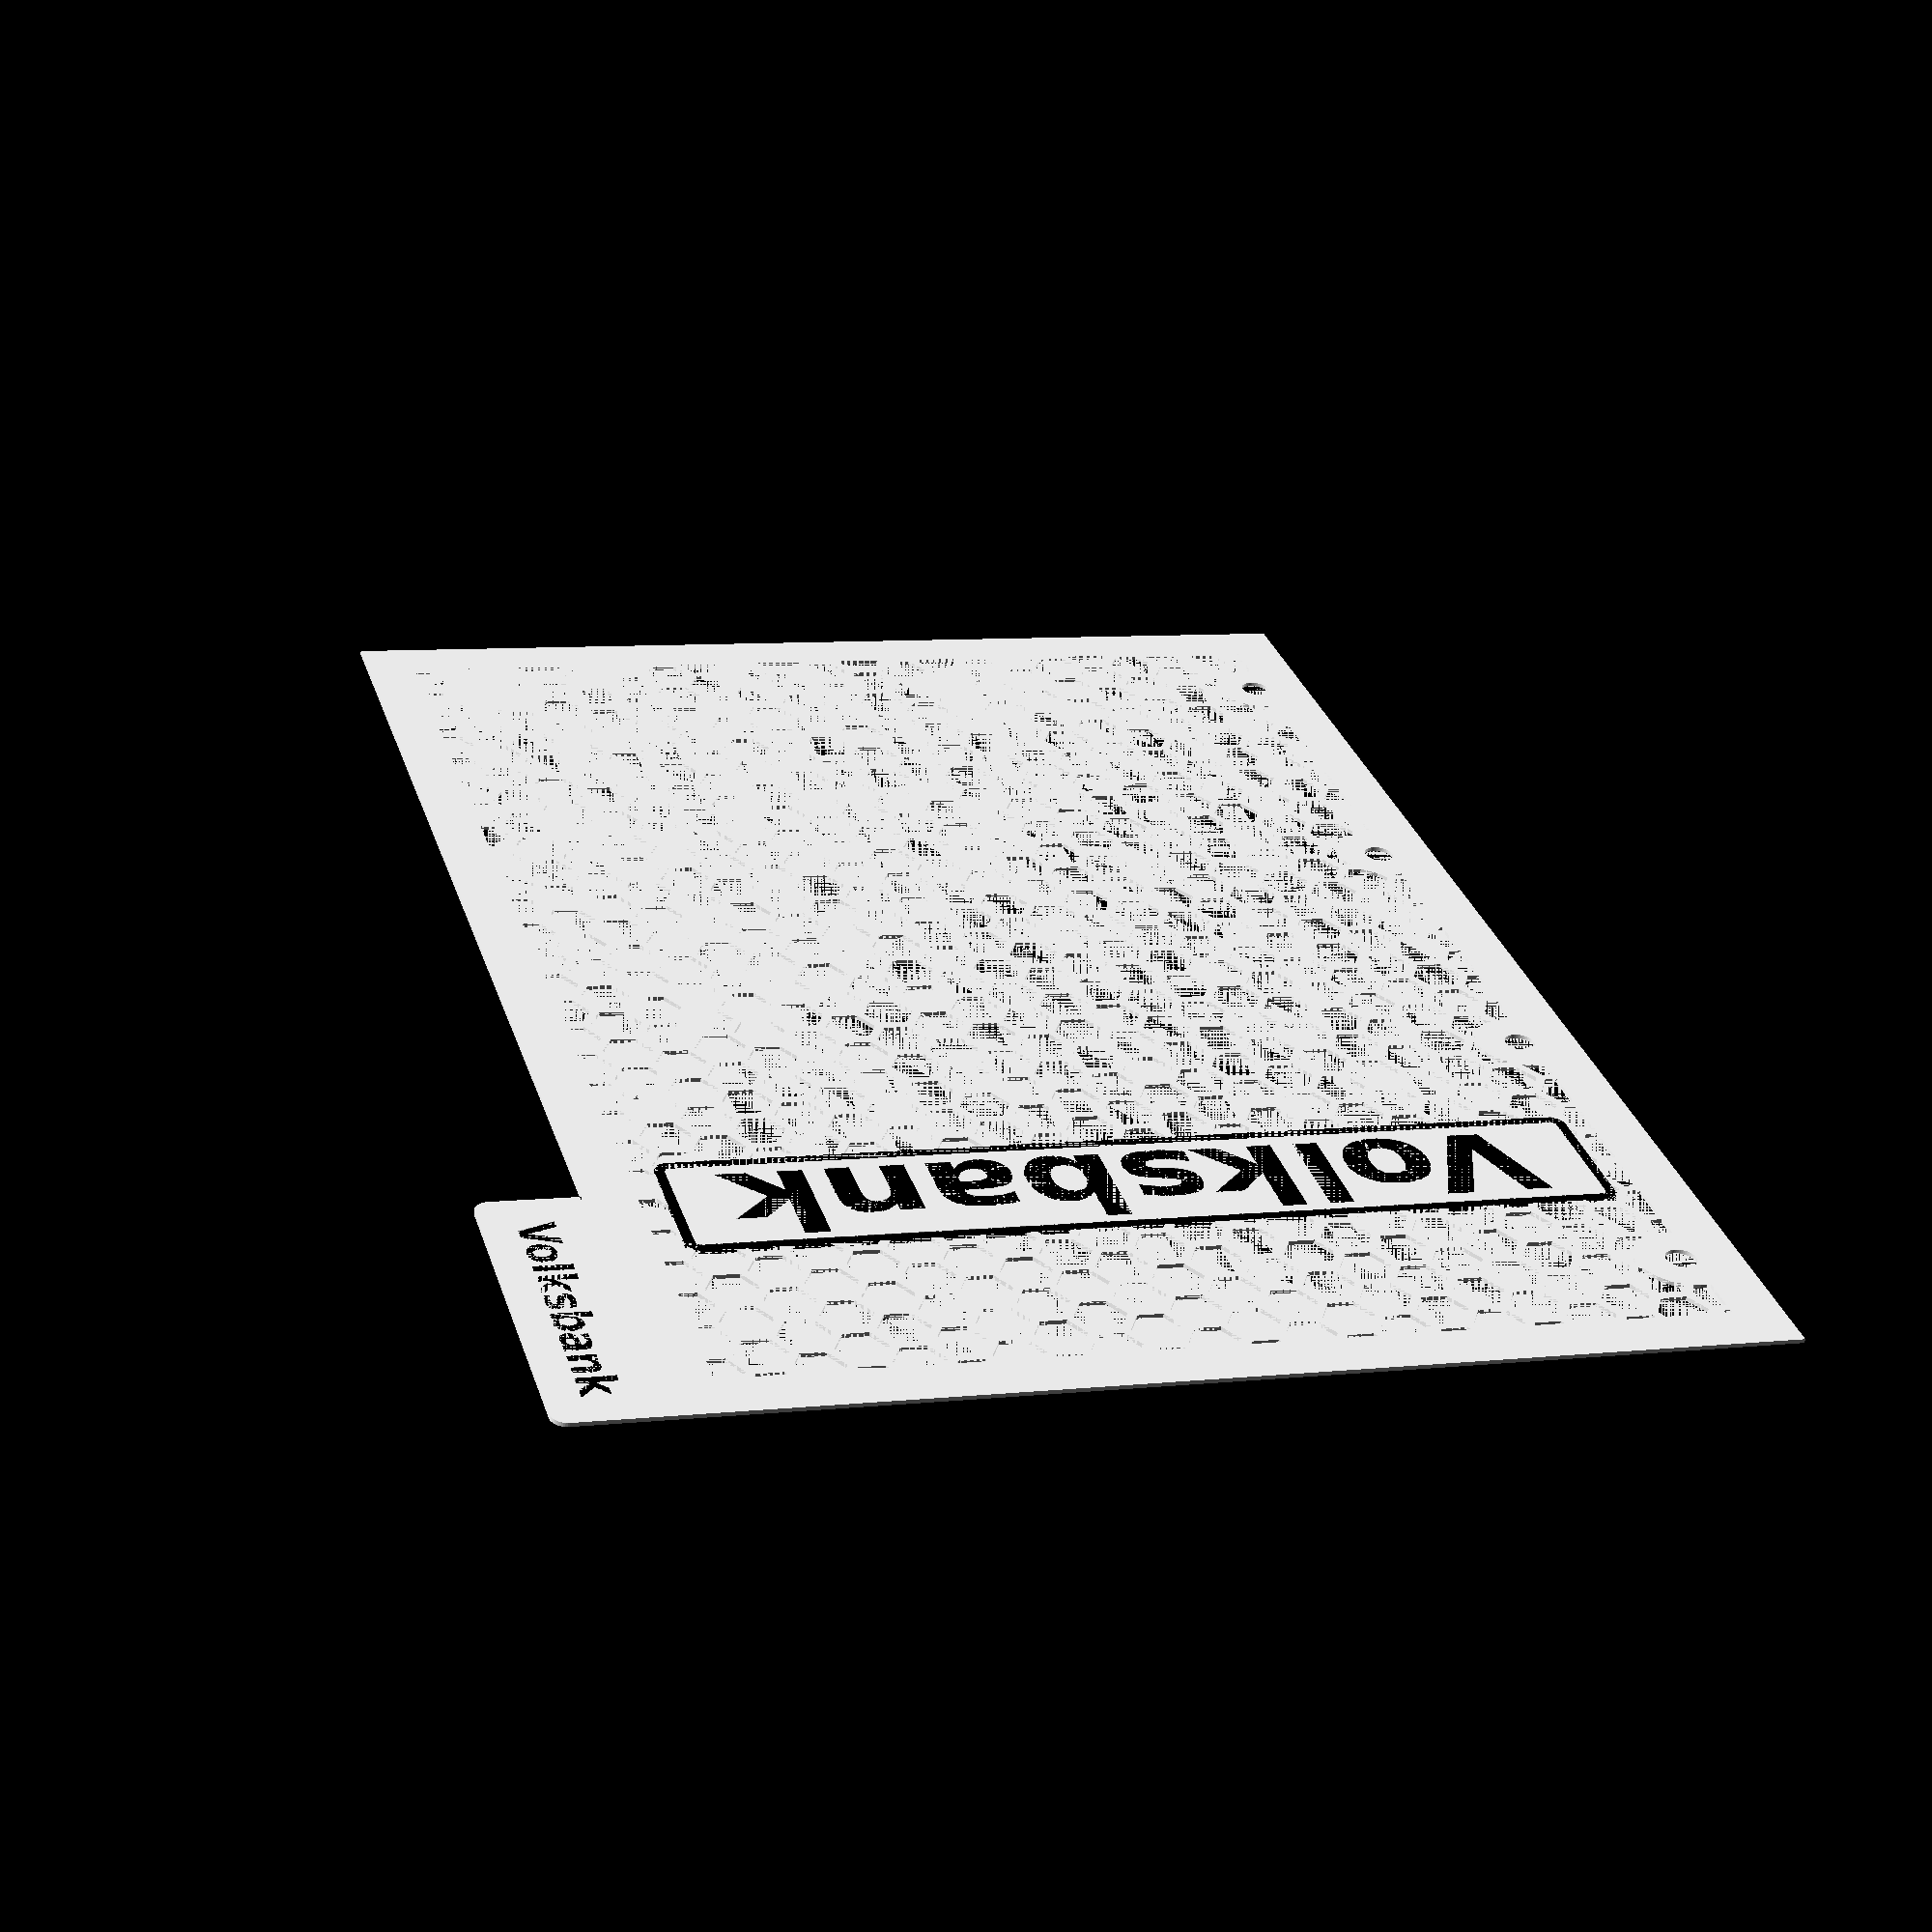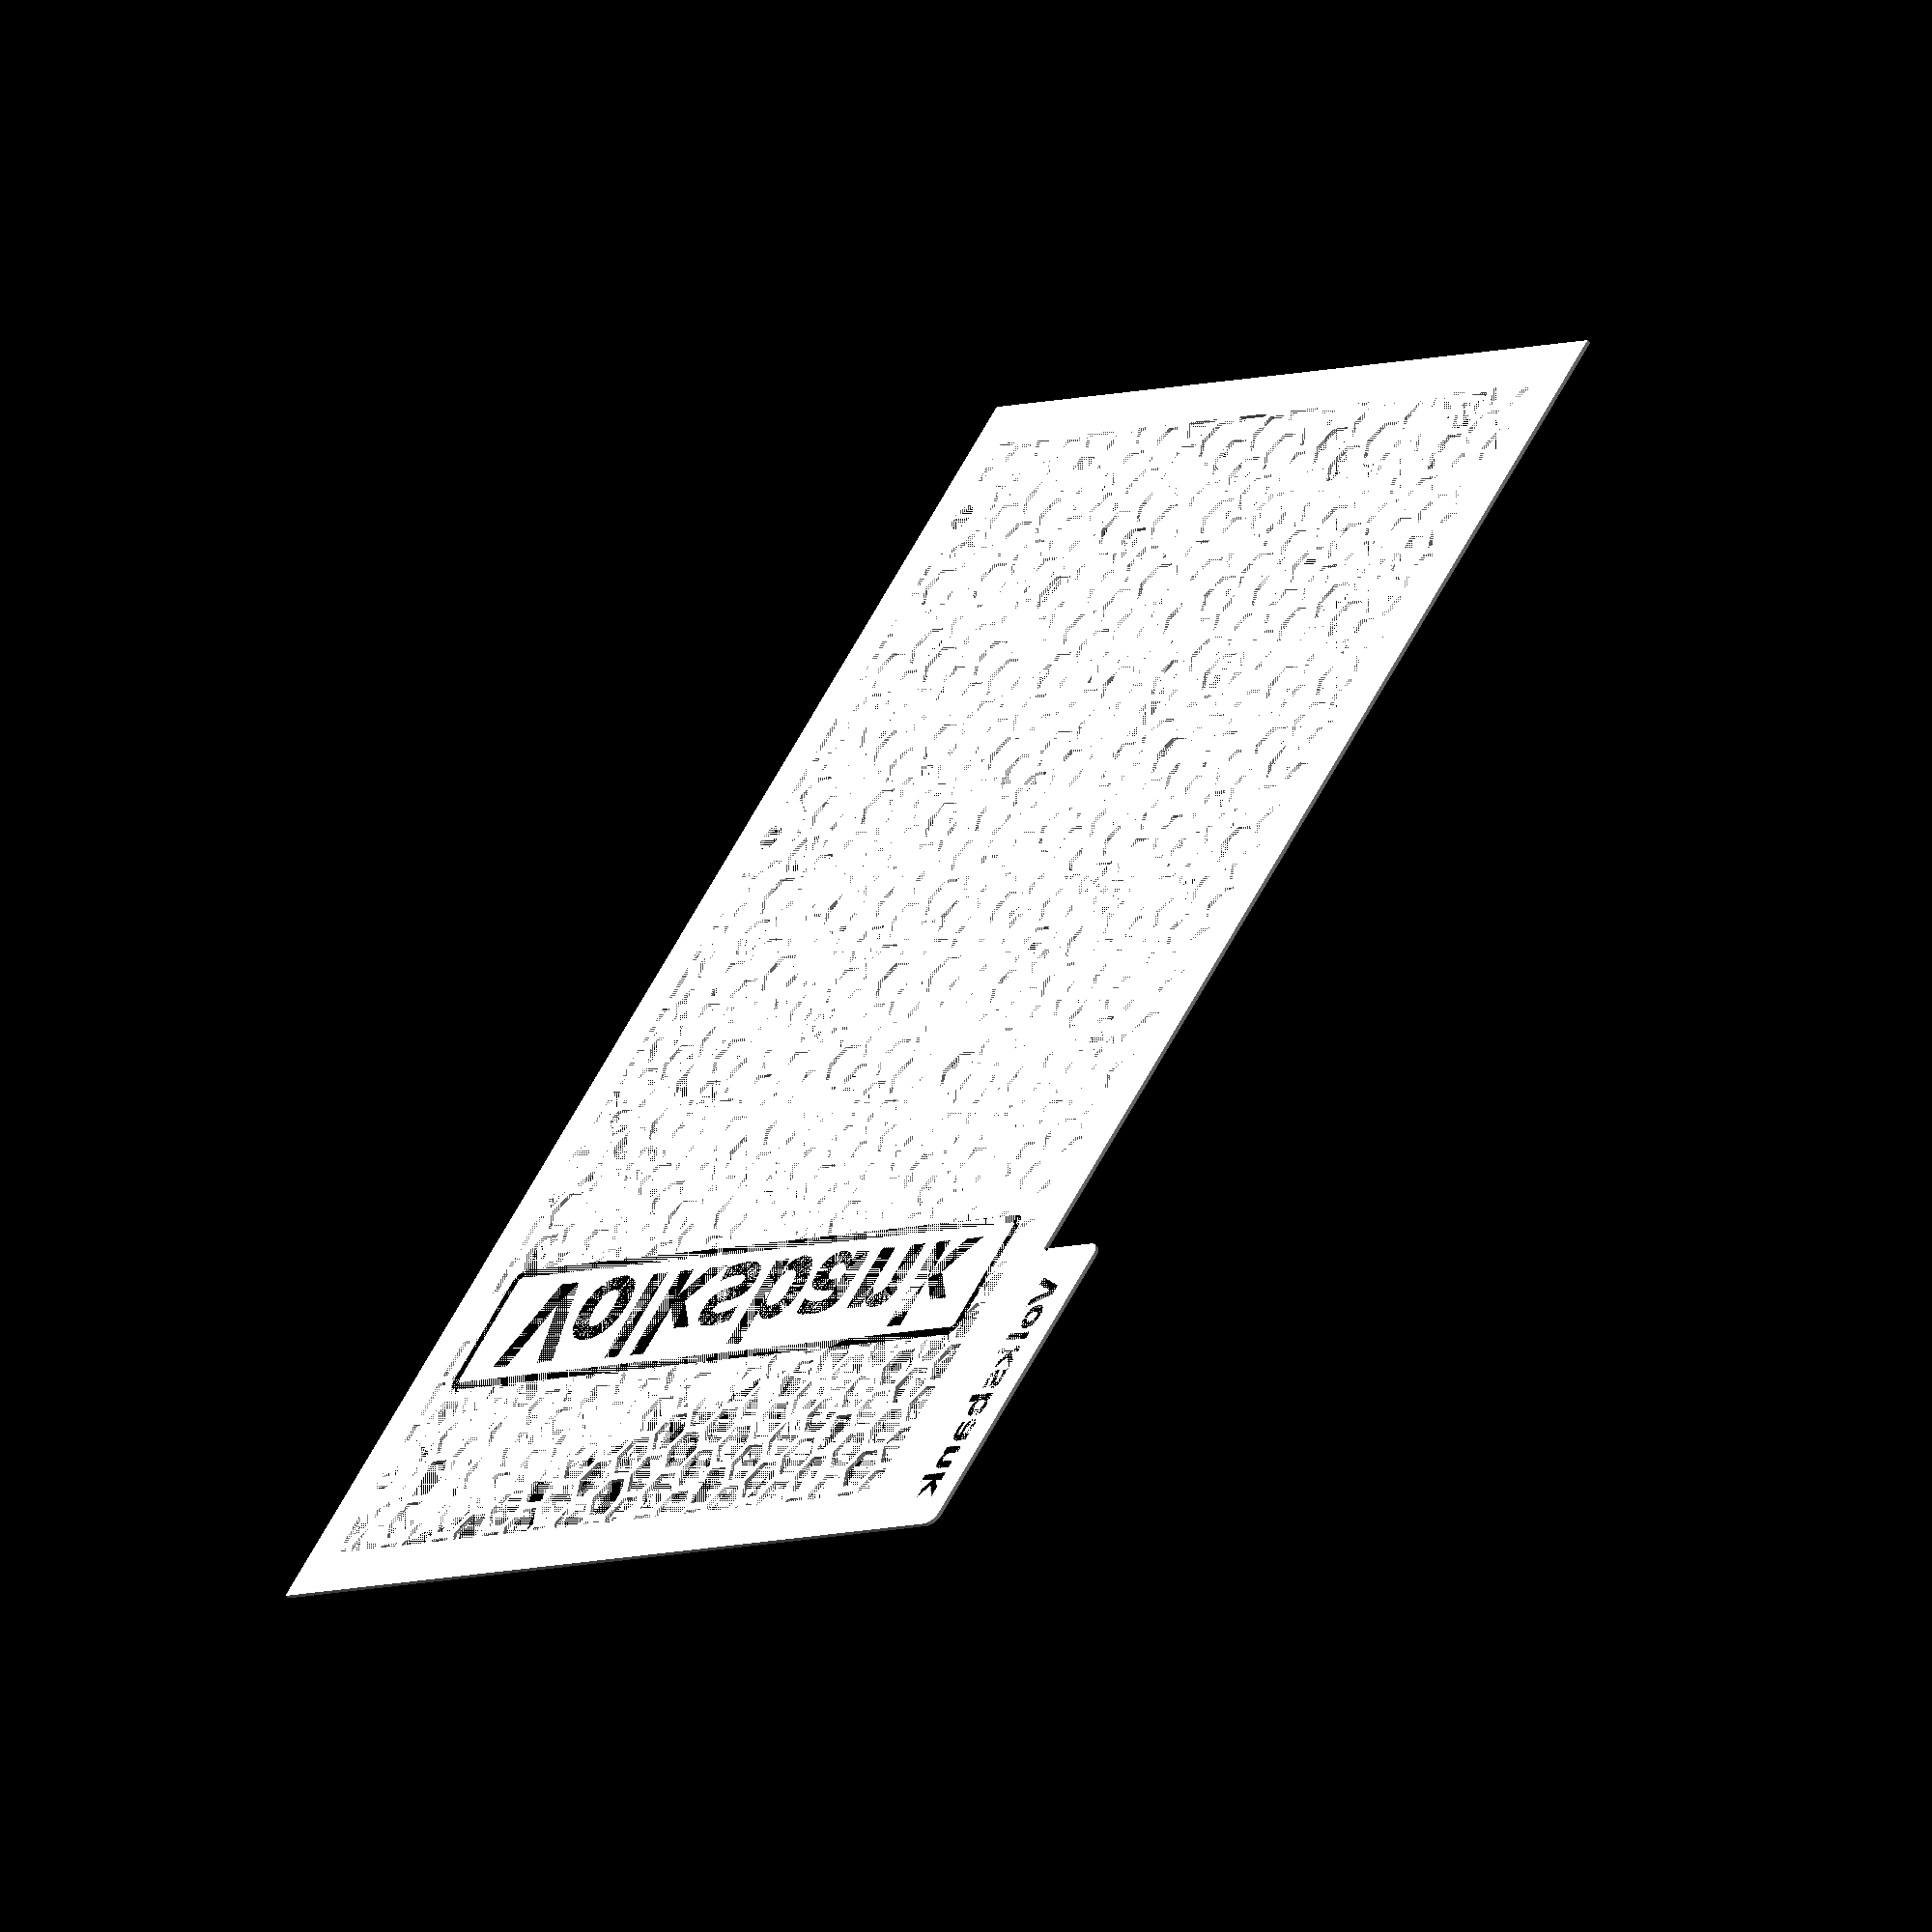
<openscad>
// A4-Register (OpenSCAD)
// Tab (quer), 2/4-Loch, Wabenmuster, Titel-Kachel mit INNEN-Rahmen
// FLUSH-INLAY (plan), separate Bodies: Platte, Text, Rahmen (für Farben/Extruder)
// Optimiert für 0.4 mm Nozzle & 0.2 mm Layer
// ---------------------------------------------------------------------

// =================== BASIS ===================
thickness   = 0.8;  // Mindesthöhe bei 0.2 mm Layer
page_w      = 210;  // A4 Breite (mm)
page_h      = 297;  // A4 Höhe (mm)

// Lochreihe (DIN)
punch_edge  = 12;   // Abstand linker Rand -> Lochmitte (mm)
hole_d      = 6;    // Loch-Ø (mm)
holes       = 4;    // 2 oder 4
hole_spacing= 80;   // 2-Loch: 80 mm; 4-Loch: 80-80-80

// Register / Tab
tab_w       = 20;   // Reiter-Breite (ragt rechts raus)
tab_h       = 70;   // Reiter-Höhe
tab_side    = "right"; // "right" (empfohlen) oder "top"
tab_margin  = 0;    // Verteilrand oben/unten (0 = durchgehend)
num_registers  = 7; // Gesamtzahl Register
register_index = 1; // Index dieses Registers (1..n)

// Tabs abrunden
// 0 = eckig; >0 = Radius. Nur die freien Außenkanten werden gerundet,
// außer du setzt tab_round_inner=true (dann alle vier Ecken).
tab_r = 3;
tab_round_inner = false;

// Beschriftung (ein Feld für Tab + Titel)
label_text  = "Volksbank"; // ⇦ einmal setzen
text_rotation_deg = 90;         // Quer auf dem Tab (90 = seitlich lesbar)

// Schriftarten
font_name    = "DejaVu Sans:style=Bold"; // Fallback-Font
font_set_num = 1;  // 1..10 – wählt aus font_list; 0 = benutze font_name
font_list = [
  "DejaVu Sans:style=Bold",
  "DejaVu Serif:style=Bold",
  "Liberation Sans:style=Bold",
  "Liberation Serif:style=Bold",
  "Nimbus Sans L:style=Bold",
  "Nimbus Roman:style=Bold",
  "FreeSans:style=Bold",
  "FreeSerif:style=Bold",
  "URW Gothic L:style=Demi",
  "Ubuntu:style=Bold"
];

// Tab-Text
text_size   = 7;   // Tab-Schriftgröße (mm)
text_depth  = 0.4; // für "engrave"/"emboss"

// Titel + Kachel
show_title       = true; // Überschrift anzeigen
title_size       = 20;   // Überschrift-Schriftgröße (mm)
title_depth      = 0.4;  // für "engrave"/"emboss"

// Kachel (Vollmaterial) im Wabenfeld
title_tile_enable = true; // Kachel aktiv
title_tile_top    = 50;   // Abstand Oberkante Seite -> Kachel-Oberkante (mm)
title_tile_left   = 15;   // Abstand links (mm)
title_tile_right  = 15;   // Abstand rechts (mm)
title_tile_h      = 30;   // Kachel-Höhe (mm)
title_tile_r      = 3;    // Eckenradius (mm)

// Rahmen der Kachel (liegt NUR innerhalb der Kachel)
title_tile_border = true; // Rahmen anzeigen
title_tile_bw     = 2;    // Rahmenbreite (mm) – innenliegend

// Wabenmuster (Material sparen)
honeycomb_enable = true; // Waben ein/aus
frame_w          = 10;   // Außenrahmen stehen lassen (mm)
honey_clear_tab  = 1.5;  // Puffer um den Tab (mm)
honey_clear_hole = 6;    // Puffer um Löcher (mm)
cell_radius      = 6;    // Hexagon-"Radius" (~Zellgröße)
hc_shrink        = 1;    // kleiner machen für stärkere Stege

// ====== FLUSH-INLAY / MULTICOLOR ======
// Modus: "engrave" | "emboss" | "flush_inlay"
inlay_mode   = "flush_inlay";     // plan + getrennte Bodies (für MMU)

// Inlay-Spiel separat für Text & Rahmen
inlay_gap_text   = 0.06;  // seitliches Spiel (mm)
inlay_gap_border = 0.06;  // seitliches Spiel (mm)

// Farben (AMF/3MF)
plate_color  = [1,1,1,1];          // Extruder 1
text_color   = [0,0,0,1];          // Extruder 2
border_color = [0,0,0,1];          // Extruder 3 (optional)

$fn = 48;

// =================== HILFSFUNKTIONEN ===================
function clamp(v, lo, hi) = v < lo ? lo : (v > hi ? hi : v);
function use_font() = (font_set_num>=1 && font_set_num<=len(font_list)) ? font_list[font_set_num-1] : font_name;

function tab_y_pos(num, idx, tab_h, margin, page_h) =
    let(n=max(1,num), ii=clamp(idx,1,n), usable=page_h-2*margin,
        step=(n==1)?0:(usable-tab_h)/(n-1), top_y = page_h - margin - tab_h)
    top_y - (ii-1)*step;

// Titel-Kachel-Geometrie (2D helpers)
function title_tile_x0() = title_tile_left;
function title_tile_x1() = page_w - title_tile_right;
function title_tile_y1() = page_h - title_tile_top;
function title_tile_y0() = title_tile_y1() - title_tile_h;

// =================== GRUNDFORMEN ===================
module divider_plate(){ square([page_w, page_h], center=false); }

module ring_holes(){
  translate([punch_edge, page_h/2]) {
    if (holes==2){
      for (y=[-hole_spacing/2, hole_spacing/2]) translate([0,y]) circle(d=hole_d);
    } else {
      base = hole_spacing/2; // 40 -> -120,-40,40,120
      for (y=[-3*base,-1*base,1*base,3*base]) translate([0,y]) circle(d=hole_d);
    }
  }
}

function tab_pos_right(idx) = [page_w, tab_y_pos(num_registers, idx, tab_h, tab_margin, page_h)];
function tab_pos_top(idx)   = let(n=max(1,num_registers), ii=clamp(idx,1,n), usable=page_w-2*tab_margin, step=(n==1)?0:(usable-tab_w)/(n-1), tx=tab_margin+(ii-1)*step) [tx, page_h];

// Helper: Rundrechteck am Ursprung (0,0) mit Breite/Höhe (flächentreu)
module roundrect_wh(w,h,r=0){
  if (r <= 0) square([w,h]);
  else offset(r=r) offset(r=-r) square([w,h]);
}

// =================== TABS ===================
module tab_shape(idx=register_index){
  let(pr = tab_pos_right(idx),
      pt = tab_pos_top(idx),
      pos = (tab_side=="right") ? pr : pt)
  translate(pos){
    if (tab_r <= 0){
      square([tab_w, tab_h]);
    } else if (tab_side == "right"){
      if (tab_round_inner){
        // alle vier Ecken rund
        roundrect_wh(tab_w, tab_h, tab_r);
      } else {
        // nur die rechten Außenecken rund
        union(){
          // Grundkörper links + Mittelsteg
          square([tab_w - tab_r, tab_h]);
          translate([tab_w - tab_r, tab_r]) square([tab_r, tab_h - 2*tab_r]);
          // Viertelkreise oben rechts & unten rechts
          translate([tab_w - tab_r, tab_h - tab_r]) circle(r=tab_r);
          translate([tab_w - tab_r, tab_r]) circle(r=tab_r);
        }
      }
    } else { // tab_side == "top"
      if (tab_round_inner){
        // alle vier Ecken rund
        roundrect_wh(tab_w, tab_h, tab_r);
      } else {
        // nur die oberen Außenecken rund
        union(){
          // Grundkörper unten + Mittelsteg
          square([tab_w, tab_h - tab_r]);
          translate([tab_r, tab_h - tab_r]) square([tab_w - 2*tab_r, tab_r]);
          // Viertelkreise links oben & rechts oben
          translate([tab_r, tab_h - tab_r]) circle(r=tab_r);
          translate([tab_w - tab_r, tab_h - tab_r]) circle(r=tab_r);
        }
      }
    }
  }
}

// =================== TEXTE (2D) ===================
module label_tab_2d(idx=register_index){
  let(pr = tab_pos_right(idx), pt = tab_pos_top(idx), cx = (tab_side=="right") ? (pr[0] + tab_w/2) : (pt[0] + tab_w/2), cy = (tab_side=="right") ? (pr[1] + tab_h/2) : (pt[1] + tab_h/2))
    translate([cx,cy]) rotate(text_rotation_deg)
      text(label_text, size=text_size, font=use_font(), halign="center", valign="center");
}

module title_2d(){
  if (show_title){
    cx = title_tile_enable ? (title_tile_x0()+title_tile_x1())/2 : page_w/2;
    cy = title_tile_enable ? (title_tile_y0()+title_tile_y1())/2 : (page_h - title_tile_top - title_size/2);
    translate([cx,cy]) text(label_text, size=title_size, font=use_font(), halign="center", valign="center");
  }
}

// =================== TITEL-KACHEL ===================
module roundrect2d(x0,y0,x1,y1,r=0){
  w = max(0, x1-x0); h = max(0, y1-y0);
  if (r <= 0) translate([x0,y0]) square([w,h]);
  else translate([x0,y0]) offset(r=r) offset(r=-r) square([w,h]);
}

// Vollmaterial-Bereich der Kachel (blockiert Waben)
module title_tile_region2d(){
  if (title_tile_enable)
    roundrect2d(title_tile_x0(), title_tile_y0(), title_tile_x1(), title_tile_y1(), title_tile_r);
}

// Rahmenelemente (nur innerhalb der Kachel)
module title_border_outer2d(){
  roundrect2d(title_tile_x0(), title_tile_y0(), title_tile_x1(), title_tile_y1(), title_tile_r);
}
module title_border_inner2d(){
  roundrect2d(title_tile_x0()+title_tile_bw, title_tile_y0()+title_tile_bw,
              title_tile_x1()-title_tile_bw, title_tile_y1()-title_tile_bw,
              max(0, title_tile_r - title_tile_bw));
}
module title_border_region2d(){
  if (title_tile_enable && title_tile_border) difference(){ title_border_outer2d(); title_border_inner2d(); }
}

// Nut- / Inlay-Geometrien für flush_inlay
module title_border_cutout2d(g){ // größerer Nutbereich im Grundkörper
  if (title_tile_enable && title_tile_border) difference(){
    offset(delta=+g) title_border_outer2d();  // außen größer
    offset(delta=-g) title_border_inner2d();  // innen größer (Loch größer)
  }
}
module title_border_inlay2d(g){ // etwas kleinerer Inlay-Ring
  if (title_tile_enable && title_tile_border) difference(){
    offset(delta=-g) title_border_outer2d();  // außen kleiner
    offset(delta=+g) title_border_inner2d();  // innen kleiner (Loch kleiner)
  }
}

// =================== WABEN (2D) ===================
module hex2d(r){ polygon([ for(i=[0:5]) [ r*cos(60*i), r*sin(60*i) ] ]); }

module honey_region(){
  difference(){
    // Innenrechteck (ohne Außenrahmen)
    translate([frame_w, frame_w]) square([page_w-2*frame_w, page_h-2*frame_w], center=false);

    // Tab-Schutz
    let(p = (tab_side=="right") ? tab_pos_right(register_index) : tab_pos_top(register_index))
      translate([p[0]-honey_clear_tab, p[1]-honey_clear_tab]) square([tab_w+2*honey_clear_tab, tab_h+2*honey_clear_tab]);

    // Loch-Schutzkreise
    translate([punch_edge, page_h/2]){
      if (holes==2){ for (y=[-hole_spacing/2, hole_spacing/2]) translate([0,y]) circle(r=hole_d/2 + honey_clear_hole); }
      else { base = hole_spacing/2; for (y=[-3*base,-1*base,1*base,3*base]) translate([0,y]) circle(r=hole_d/2 + honey_clear_hole); }
    }

    // Titel-Kachel vollmaterialig → hier keine Waben
    title_tile_region2d();
  }
}

module honeycomb_holes(){
  dx = 1.5*cell_radius;  // Spaltenabstand
  dy = sqrt(3)*cell_radius; // Zeilenabstand
  cols = ceil((page_w-2*frame_w)/dx) + 2;
  rows = ceil((page_h-2*frame_w)/dy) + 2;

  intersection(){
    honey_region();
    union(){
      for (ix=[-1:1:cols]){
        x = frame_w + ix*dx;
        yoff = (ix % 2 == 0) ? 0 : dy/2; // versetzte Reihen
        for (iy=[-1:1:rows]){
          y = frame_w + yoff + iy*dy;
          translate([x,y]) hex2d(max(cell_radius - hc_shrink, 0.1));
        }
      }
    }
  }
}

// =================== KÖRPER-AUSGABEN ===================
// 1) Basisplatte (mit/ohne Waben, Ausschnitte für TEXT + RAHMEN bei flush_inlay)
module plate_body(){
  color(plate_color)
  difference(){
    // Grundplatte + Tab
    linear_extrude(thickness) union(){ divider_plate(); tab_shape(register_index); }

    // Löcher
    linear_extrude(thickness+0.3) ring_holes();

    // Waben sparen Material
    if (honeycomb_enable) linear_extrude(thickness) honeycomb_holes();

    // FLUSH-INLAY: Text- und Rahmen-Nuten
    if (inlay_mode == "flush_inlay"){
      linear_extrude(thickness)
        offset(delta=+inlay_gap_text) union(){
          label_tab_2d(register_index);
          if (show_title) title_2d();
        }
      ;
      if (title_tile_enable && title_tile_border)
        linear_extrude(thickness) title_border_cutout2d(inlay_gap_border);
    }

    // Klassisch eingraviert (Text/Rahmen)
    if (inlay_mode == "engrave"){
      translate([0,0,thickness - text_depth]) linear_extrude(text_depth) label_tab_2d(register_index);
      if (show_title) translate([0,0,thickness - title_depth]) linear_extrude(title_depth) title_2d();
      if (title_tile_enable && title_tile_border)
        translate([0,0,thickness - title_depth]) linear_extrude(title_depth) title_border_region2d();
    }
  }
}

// 2) Inlay-Körper: TEXT (eigener Body, gleiche Ebene)
module text_inlay_body(){
  if (inlay_mode == "flush_inlay"){
    color(text_color)
    linear_extrude(thickness)
      offset(delta=-inlay_gap_text) union(){
        label_tab_2d(register_index);
        if (show_title) title_2d();
      }
    ;
  } else if (inlay_mode == "emboss"){
    color(text_color)
    translate([0,0,thickness]) linear_extrude(text_depth) union(){
      label_tab_2d(register_index);
      if (show_title) title_2d();
    }
  }
}

// 3) Inlay-Körper: RAHMEN (eigener Body, gleiche Ebene)
module border_inlay_body(){
  if (title_tile_enable && title_tile_border){
    if (inlay_mode == "flush_inlay"){
      color(border_color)
      linear_extrude(thickness) title_border_inlay2d(inlay_gap_border);
    } else if (inlay_mode == "emboss"){
      color(border_color)
      translate([0,0,thickness]) linear_extrude(title_depth) title_border_region2d();
    }
  }
}

// =================== SZENE ===================
// Export als AMF/3MF → Slicer erkennt die einzelnen Bodies/Extruder
plate_body();
text_inlay_body();
border_inlay_body();

// Debug
echo(str("Register ", register_index, "/", num_registers,
         " | ", holes, "-Loch | TabSide=", tab_side,
         " | Wabe=", honeycomb_enable,
         " | Kachel=", title_tile_enable,
         " | FontSet=", font_set_num,
         " | InlayMode=", inlay_mode,
         " | gap(text,border)=", inlay_gap_text, ", ", inlay_gap_border));

</openscad>
<views>
elev=61.6 azim=163.8 roll=353.6 proj=p view=wireframe
elev=55.7 azim=139.6 roll=222.9 proj=o view=solid
</views>
